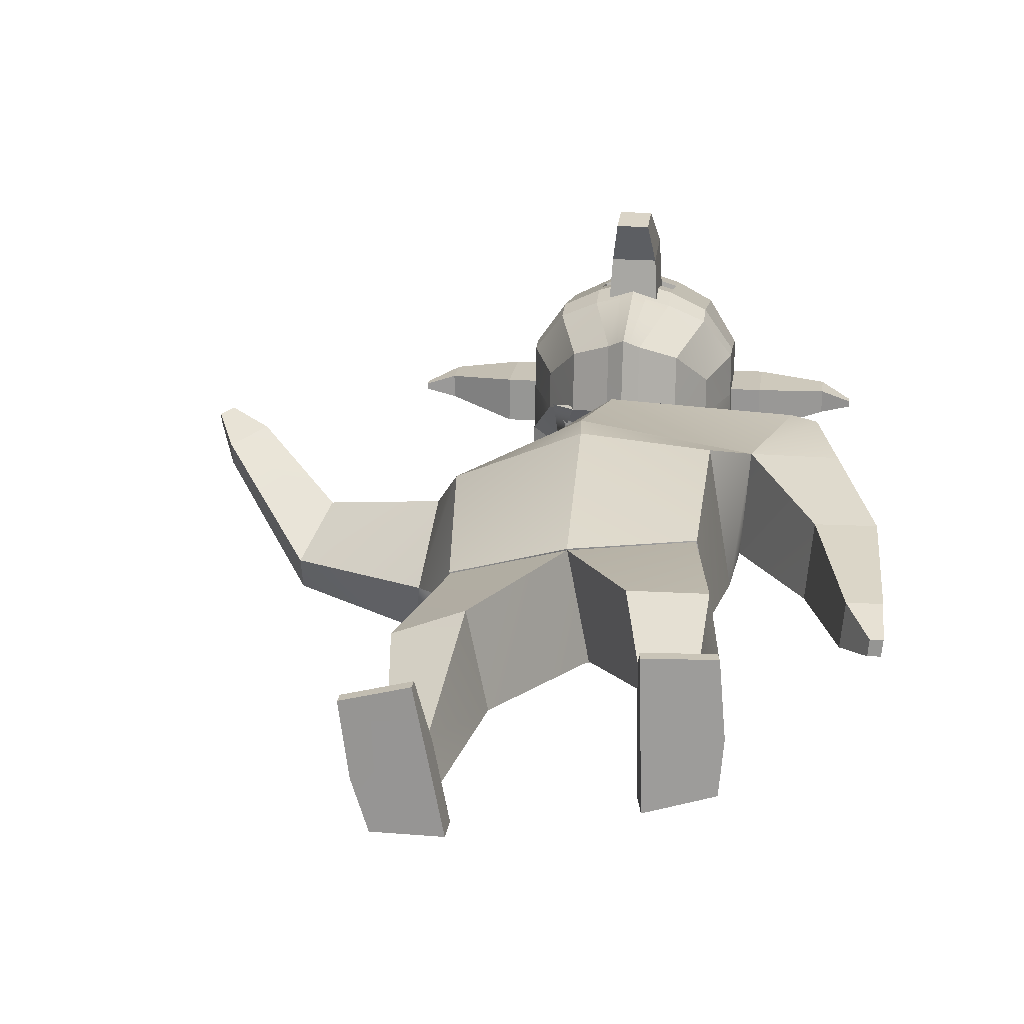
<metadata>
{"format":"obj","ext":"obj","renderer":"f3d","projection":"perspective","resolution":1024,"background":"white","views":[{"elev":21.1,"azim":7.5,"up":"+Z"}]}
</metadata>
<code>
o Cube.001
v 0.3745 4.903 0.2417
v 0.3746 4.628 0.2415
v 0.3712 4.903 0.5179
v 0.3706 4.628 0.5203
v -0.19 4.903 0.2411
v -0.1907 4.628 0.2398
v -0.1941 4.903 0.5129
v -0.1966 4.628 0.511
v 0.08665 4.903 0.6072
v 0.08284 4.628 0.6068
v 0.09249 4.903 0.2417
v 0.09249 4.628 0.2417
f 2 3 1
f 10 7 9
f 8 5 7
f 12 1 11
f 7 11 9
f 4 12 10
f 8 12 6
f 3 11 1
f 5 12 11
f 4 9 3
f 2 4 3
f 10 8 7
f 8 6 5
f 12 2 1
f 7 5 11
f 4 2 12
f 8 10 12
f 3 9 11
f 5 6 12
f 4 10 9
o Cube_Cube.002
v 0.9704 3.479 -0.1637
v 0.6955 2.682 -0.2118
v 0.933 3.475 0.3564
v 0.5862 2.702 0.4368
v 0.6544 1.831 -0.01578
v 0.5873 1.842 0.3339
v 0.6487 1.83 -0.01245
v 0.5833 1.841 0.3282
v 0.7348 1.072 0.1258
v 0.687 1.072 0.4142
v 0.4296 1.06 -0.02641
v 0.3531 1.061 0.4148
v 0.487 0.1538 -0.04513
v 0.4775 0.158 0.2988
v 0.7658 0.2054 0.01962
v 0.7838 0.2125 0.2473
v 0.7237 2.982 -0.1729
v 0.7653 2.948 0.3395
v 1.07 3.412 -0.162
v 1.055 3.386 0.3601
v 1.107 3.112 -0.2199
v 1.163 3.072 0.2933
v 1.21 1.802 -0.1104
v 1.23 1.801 0.09831
v 1.368 1.848 -0.1255
v 1.389 1.847 0.08315
v 1.328 1.602 -0.05646
v 1.336 1.602 0.02008
v 1.387 1.619 -0.06202
v 1.394 1.619 0.01452
v 1.078 2.451 0.1981
v 1.353 2.531 0.1717
v 1.042 2.453 -0.1654
v 1.318 2.534 -0.1918
v 0.5108 0.0291 -0.04196
v 0.5024 0.03374 0.3018
v 0.7896 0.08234 0.0213
v 0.8093 0.09001 0.2487
v 0.4867 0.09138 0.5802
v 0.7723 0.1444 0.5677
v 0.4971 0.03716 0.5814
v 0.7828 0.09021 0.5689
v 0.4938 0.3896 0.2003
v 0.6685 0.3904 0.199
v 0.5128 0.3893 0.007196
v 0.6628 0.3901 0.06778
v 0.2549 3.947 0.06709
v 0.2732 3.948 -0.08791
v 0.3958 4.045 -0.06338
v 0.3908 4.037 0.1714
v 0.4146 4.04 -0.09551
v 0.1589 3.857 0.1568
v 0.2086 3.864 -0.1064
v 0.1074 3.86 0.1677
v 0.1859 3.862 0.02518
v 0.1762 3.873 -0.1692
v 0.3319 4.048 -0.0555
v 0.3139 4.047 0.0365
v 0.3755 4.044 0.07684
v -0.3137 4.142 0.2992
v -0.4217 4.808 0.2995
v -0.4221 4.367 -0.2835
v -0.4221 4.741 -0.2363
v -0.1018 4.228 -0.5531
v -0.2807 4.27 -0.472
v -0.2807 4.873 -0.3952
v -0.1018 4.93 -0.4638
v -0.172 3.951 0.469
v 0.007081 3.869 0.5421
v -0.1009 5.056 0.5394
v -0.28 4.982 0.4672
v -0.4227 4.364 -0.07275
v -0.3145 4.112 0.1275
v -0.4225 4.822 0.1319
v -0.4227 4.817 -0.08849
v -0.1015 5.082 -0.1876
v -0.1012 5.091 0.2256
v -0.2805 5.005 -0.1578
v -0.2802 5.012 0.1974
v -0.2806 4.264 -0.1321
v -0.1723 3.895 0.1929
v -0.1015 4.221 -0.1577
v 0.006802 3.803 0.2209
v -0.4223 4.498 0.3559
v -0.4229 4.488 -0.3016
v -0.2799 4.482 0.5636
v -0.2808 4.466 -0.5064
v -0.1019 4.456 -0.5931
v -0.4246 4.494 0.1372
v -0.4248 4.493 -0.08276
v -0.2775 4.26 -0.1265
v -0.2772 3.964 0.192
v -0.105 4.219 -0.1496
v -0.1047 3.878 0.2176
v 0.4013 4.18 -0.06285
v 0.3803 4.179 0.07644
v 0.401 4.283 0.1694
v -0.4221 4.588 0.3396
v -0.4226 4.561 -0.2827
v -0.2799 4.627 0.5357
v -0.2807 4.584 -0.4742
v -0.1018 4.593 -0.5556
v -0.424 4.589 0.1357
v -0.4242 4.587 -0.08442
v -0.4227 4.456 -0.2969
v -0.1009 4.334 0.6238
v -0.2799 4.361 0.5398
v -0.2808 4.414 -0.4973
v -0.1019 4.396 -0.5826
v -0.424 4.412 0.1357
v -0.4242 4.459 -0.08013
v -0.4221 4.423 0.342
v -0.1009 4.643 0.6191
v -0.1008 4.474 0.6516
v -0.05853 4.305 0.257
v 0.187 4.305 0.2568
v 0.1535 4.38 0.8449
v 0.1535 4.658 0.8843
v 0.007606 4.26 1.052
v 0.1222 4.439 1.077
v 0.1222 4.26 1.052
v -0.05853 4.693 0.257
v 0.187 4.693 0.2568
v -0.02399 4.658 0.8845
v -0.02403 4.38 0.8451
v 0.007627 4.439 1.077
v -0.5695 4.823 0.1321
v -0.5697 4.818 -0.08838
v -0.571 4.59 0.1358
v -0.5716 4.495 0.1373
v -0.5711 4.588 -0.08431
v -0.5718 4.494 -0.08265
v -0.8921 4.851 0.08006
v -0.8922 4.849 -0.03284
v -0.8928 4.732 0.08199
v -0.8932 4.683 0.08278
v -0.8929 4.731 -0.03076
v -0.8932 4.682 -0.02991
v -1.034 4.709 0.03974
v -1.034 4.709 0.01007
v -1.035 4.678 0.04024
v -1.035 4.665 0.04045
v -1.035 4.678 0.01062
v -1.035 4.665 0.01084
v -0.4219 4.698 0.3195
v -0.4224 4.651 -0.2595
v -0.1009 4.849 0.5792
v -0.2799 4.804 0.5015
v -0.2807 4.729 -0.4347
v -0.1018 4.761 -0.5097
v -0.4232 4.706 0.1338
v -0.4234 4.702 -0.08645
v -0.5702 4.707 0.1339
v -0.5704 4.703 -0.08634
v -0.8925 4.791 0.08103
v -0.8926 4.79 -0.0318
v -1.035 4.694 0.03999
v -1.035 4.693 0.01034
v 0.01731 4.951 -0.4911
v 0.05661 3.837 0.571
v 0.01723 4.212 -0.5848
v 0.01818 5.084 0.5679
v 0.01755 5.113 -0.1993
v 0.01791 5.123 0.2367
v 0.01757 4.202 -0.1681
v 0.05632 3.768 0.2319
v 0.0172 4.452 -0.6277
v 0.01723 4.597 -0.5881
v 0.01721 4.389 -0.6164
v 0.01827 4.471 0.6865
v 0.01825 4.649 0.6521
v 0.01825 4.323 0.6571
v 0.01821 4.866 0.61
v 0.01727 4.774 -0.5396
v -0.5392 3.57 -0.6765
v -0.5483 2.725 -0.4006
v -0.7366 3.469 -0.2403
v -0.5993 2.819 0.2111
v 0.1595 3.811 -0.3223
v 0.1813 2.656 -0.4487
v 0.03728 3.765 0.301
v -0.000653 2.656 0.5072
v -0.4178 1.831 -0.2199
v -0.4838 1.842 0.13
v 0.139 1.756 -0.2266
v 0.03856 1.756 0.3012
v -0.4136 1.83 -0.2147
v -0.478 1.841 0.1262
v 0.1377 1.757 -0.2196
v 0.03981 1.757 0.2946
v -0.5445 1.072 -0.1178
v -0.606 1.072 0.1681
v -0.2048 1.06 -0.1472
v -0.2957 1.061 0.2913
v -0.2283 0.1781 -0.2032
v -0.2933 0.1789 0.1345
v -0.5191 0.1797 -0.2009
v -0.5871 0.1802 0.01712
v -0.8196 3.024 -0.4518
v -0.01885 2.832 0.5079
v -0.7721 3.354 -0.1243
v 0.1242 2.809 -0.4347
v -0.578 3.294 -0.8057
v -0.4941 3.574 -0.4312
v -0.8739 3.273 -0.7768
v -0.7572 3.67 -0.4646
v -1.904 3.777 -0.03467
v -1.744 3.895 0.03154
v -1.923 3.876 -0.1665
v -1.763 3.994 -0.1003
v -2.001 3.973 0.05982
v -1.943 4.016 0.08411
v -2.008 4.009 0.01146
v -1.949 4.053 0.03575
v -1.354 3.61 -0.2581
v -1.331 3.782 -0.4896
v -1.469 3.339 -0.4692
v -1.497 3.522 -0.6829
v -0.2289 0.05221 -0.203
v -0.294 0.05296 0.1346
v -0.5197 0.05375 -0.2008
v -0.5878 0.05427 0.01723
v -0.3476 0.1082 0.4088
v -0.629 0.1095 0.3356
v -0.3482 0.05296 0.409
v -0.6297 0.05427 0.3358
v -0.3477 0.3897 0.04002
v -0.5098 0.3904 -0.0253
v -0.2945 0.3893 -0.1465
v -0.4563 0.3901 -0.1452
v -0.07645 3.948 0.003977
v 0.05656 3.864 0.1776
v -0.02489 3.974 -0.1361
v 0.1296 3.958 -0.1664
v 0.1289 4.055 -0.1596
v -0.1414 4.091 -0.1833
v 0.1919 4.117 -0.1418
v -0.02487 3.857 0.117
v 0.03856 3.875 -0.1401
v 0.1444 3.882 -0.2337
v 0.01588 3.86 0.1473
v 0.0047 3.864 -0.01218
v 0.09136 3.878 -0.1854
v 0.07775 4.049 0.1935
v -0.1015 4.056 -0.1324
v -0.1269 4.05 -0.02774
v 0.1232 4.055 -0.1362
v 0.06191 4.049 0.1837
v -0.1629 4.057 -0.1528
v -0.1986 4.045 -0.008002
v -0.2409 4.034 0.09897
v 0.4811 4.142 0.2985
v 0.5891 4.808 0.2987
v 0.5886 4.367 -0.2844
v 0.5887 4.741 -0.2371
v 0.08396 3.819 0.587
v 0.08396 5.099 0.5837
v 0.08298 4.202 -0.6023
v 0.08306 4.963 -0.5062
v 0.2679 4.228 -0.5534
v 0.4469 4.27 -0.4726
v 0.447 4.873 -0.3958
v 0.2679 4.93 -0.4641
v 0.3397 3.951 0.4686
v 0.1608 3.869 0.542
v 0.2688 5.056 0.5391
v 0.4477 4.982 0.4666
v 0.5895 4.364 -0.07358
v 0.4816 4.112 0.1268
v 0.5897 4.822 0.1311
v 0.5895 4.817 -0.08931
v 0.08367 3.749 0.238
v 0.08333 4.191 -0.1739
v 0.08331 5.13 -0.2057
v 0.08367 5.14 0.2428
v 0.2682 5.082 -0.1879
v 0.2685 5.091 0.2253
v 0.4472 5.005 -0.1584
v 0.4475 5.012 0.1968
v 0.4473 4.264 -0.1327
v 0.3396 3.895 0.1925
v 0.2682 4.221 -0.158
v 0.1605 3.803 0.2207
v 0.5898 4.498 0.355
v 0.5893 4.488 -0.3025
v 0.08295 4.45 -0.6468
v 0.4478 4.482 0.563
v 0.4469 4.466 -0.507
v 0.2678 4.456 -0.5934
v 0.5918 4.494 0.1364
v 0.5916 4.493 -0.08359
v 0.4442 4.26 -0.1271
v 0.4445 3.964 0.1914
v 0.2718 4.219 -0.15
v 0.2721 3.878 0.2173
v -0.1775 4.186 -0.1429
v -0.2066 4.179 0.004543
v 0.1203 4.186 -0.1673
v -0.2506 4.279 0.1139
v 0.07633 4.295 0.1872
v 0.07939 4.294 0.194
v 0.5896 4.588 0.3387
v 0.5891 4.561 -0.2835
v 0.08298 4.599 -0.6061
v 0.4477 4.627 0.5351
v 0.4469 4.584 -0.4748
v 0.2679 4.593 -0.5559
v 0.5911 4.589 0.1349
v 0.591 4.587 -0.08525
v 0.5891 4.456 -0.2977
v 0.08296 4.385 -0.6351
v 0.4477 4.361 0.5392
v 0.4469 4.414 -0.4979
v 0.2679 4.396 -0.5829
v 0.5912 4.412 0.1349
v 0.591 4.459 -0.08096
v 0.5897 4.423 0.3411
v 0.08403 4.652 0.6704
v 0.08405 4.47 0.7057
v 0.2688 4.643 0.6188
v 0.2689 4.474 0.6513
v 0.08403 4.317 0.6755
v 0.2688 4.334 0.6235
v 0.2259 4.305 0.2568
v -0.01964 4.305 0.257
v 0.01486 4.38 0.845
v 0.0149 4.658 0.8845
v 0.1611 4.439 1.077
v 0.0465 4.26 1.052
v 0.2259 4.693 0.2568
v -0.01964 4.693 0.257
v 0.1924 4.658 0.8843
v 0.1924 4.38 0.8449
v 0.1611 4.26 1.052
v 0.04652 4.439 1.077
v 0.7367 4.823 0.131
v 0.7365 4.818 -0.08944
v 0.7381 4.59 0.1347
v 0.7387 4.495 0.1363
v 0.738 4.588 -0.08538
v 0.7386 4.494 -0.08372
v 1.059 4.851 0.07846
v 1.059 4.849 -0.03444
v 1.06 4.732 0.08039
v 1.06 4.683 0.08118
v 1.06 4.731 -0.03236
v 1.06 4.682 -0.03151
v 1.201 4.709 0.03791
v 1.201 4.709 0.008239
v 1.202 4.678 0.03841
v 1.202 4.665 0.03862
v 1.202 4.678 0.008786
v 1.202 4.665 0.009009
v 0.5894 4.698 0.3187
v 0.5889 4.651 -0.2603
v 0.08302 4.781 -0.5561
v 0.08399 4.876 0.627
v 0.2688 4.849 0.5789
v 0.4477 4.804 0.5009
v 0.447 4.729 -0.4353
v 0.2679 4.761 -0.51
v 0.5904 4.706 0.133
v 0.5902 4.702 -0.08728
v 0.7374 4.707 0.1329
v 0.7372 4.703 -0.08741
v 1.06 4.791 0.07943
v 1.059 4.79 -0.0334
v 1.202 4.694 0.03816
v 1.202 4.693 0.008512
v 0.1488 4.951 -0.4912
v 0.1113 3.837 0.571
v 0.1488 4.212 -0.5849
v 0.1497 5.084 0.5678
v 0.1491 5.113 -0.1994
v 0.1494 5.123 0.2365
v 0.1491 4.202 -0.1682
v 0.111 3.768 0.2319
v 0.1487 4.452 -0.6278
v 0.1488 4.597 -0.5882
v 0.1487 4.389 -0.6165
v 0.1498 4.471 0.6863
v 0.1498 4.649 0.652
v 0.1498 4.323 0.657
v 0.1497 4.866 0.6099
v 0.1488 4.774 -0.5397
v 0.08308 4.644 -0.4821
v 0.08311 4.438 -0.4423
v 0.08314 4.444 -0.4091
v 0.08311 4.661 -0.4512
f 13 59 15
f 30 193 212
f 198 20 18
f 16 17 14
f 30 32 15
f 191 29 214
f 192 17 197
f 194 18 16
f 19 23 201
f 17 20 19
f 197 19 201
f 56 26 28
f 20 24 22
f 202 23 24
f 20 21 19
f 27 47 25
f 55 25 26
f 56 27 58
f 58 25 57
f 214 14 192
f 14 30 16
f 16 212 194
f 31 34 33
f 13 33 29
f 13 32 31
f 43 38 44
f 35 40 36
f 45 36 43
f 45 37 35
f 46 38 37
f 39 42 40
f 35 41 39
f 38 41 37
f 36 42 38
f 33 44 46
f 33 45 29
f 29 43 30
f 34 43 44
f 49 48 47
f 50 52 54
f 26 47 48
f 27 50 49
f 52 53 54
f 26 52 28
f 48 51 26
f 48 54 53
f 23 58 57
f 21 56 58
f 23 55 24
f 22 55 56
f 59 61 71
f 191 60 13
f 193 59 244
f 60 247 61
f 59 71 256
f 68 246 65
f 59 64 67
f 59 66 64
f 256 71 62
f 247 69 61
f 71 69 62
f 62 69 70
f 62 70 71
f 70 61 71
f 164 75 158
f 171 368 186
f 160 73 157
f 284 172 178
f 91 73 83
f 176 82 174
f 89 83 82
f 93 72 85
f 95 80 93
f 185 82 159
f 159 83 160
f 75 161 158
f 78 162 161
f 77 94 92
f 92 105 103
f 74 92 84
f 92 85 84
f 78 88 79
f 88 91 89
f 79 175 171
f 175 89 176
f 75 90 78
f 90 86 91
f 173 285 177
f 285 178 177
f 73 163 157
f 115 142 101
f 101 123 122
f 124 101 122
f 99 121 120
f 97 120 117
f 126 119 118
f 98 124 119
f 179 323 181
f 102 117 123
f 105 104 103
f 93 106 95
f 95 105 94
f 93 103 104
f 313 109 108
f 247 107 61
f 256 109 313
f 62 108 109
f 61 108 71
f 102 142 144
f 110 101 96
f 99 114 100
f 97 113 99
f 125 98 126
f 112 96 98
f 179 316 298
f 102 111 97
f 123 74 84
f 173 323 270
f 119 72 80
f 184 81 172
f 118 80 81
f 74 120 77
f 77 121 76
f 72 122 85
f 122 84 85
f 182 118 184
f 183 126 182
f 134 128 127
f 135 129 128
f 137 138 136
f 134 137 136
f 134 130 135
f 128 137 127
f 136 132 130
f 129 131 137
f 129 132 133
f 133 138 131
f 166 149 168
f 139 146 145
f 86 140 139
f 116 166 164
f 102 143 116
f 86 165 163
f 150 155 149
f 167 151 169
f 144 148 150
f 141 148 142
f 139 167 165
f 143 150 149
f 169 152 170
f 153 156 154
f 146 151 145
f 149 170 168
f 150 154 156
f 148 153 154
f 168 152 146
f 169 155 153
f 165 147 141
f 147 169 153
f 163 141 115
f 164 140 87
f 140 168 146
f 157 115 110
f 113 162 114
f 158 113 111
f 125 160 112
f 125 398 159
f 112 157 110
f 180 368 316
f 116 158 111
f 114 186 180
f 330 185 183
f 330 182 331
f 331 184 334
f 334 172 268
f 76 181 173
f 100 180 179
f 100 181 121
f 177 95 94
f 76 177 94
f 286 176 287
f 171 286 271
f 369 174 185
f 287 174 269
f 178 81 95
f 79 186 162
f 159 401 185
f 125 400 399
f 185 400 183
f 189 245 187
f 213 193 189
f 200 198 196
f 188 196 190
f 189 218 213
f 214 187 191
f 192 195 188
f 196 194 190
f 205 199 201
f 195 200 196
f 197 199 195
f 210 239 240
f 200 206 202
f 202 205 201
f 203 200 199
f 207 233 209
f 239 207 241
f 209 240 242
f 241 209 242
f 188 214 192
f 190 211 188
f 190 212 213
f 218 215 217
f 211 215 187
f 187 216 189
f 222 227 228
f 224 219 220
f 227 219 229
f 229 221 230
f 221 228 230
f 226 223 224
f 219 225 221
f 221 226 222
f 226 220 222
f 217 228 218
f 229 217 211
f 213 229 211
f 218 227 213
f 232 233 231
f 234 236 210
f 232 207 208
f 233 210 209
f 236 237 235
f 236 208 210
f 235 232 208
f 232 238 234
f 205 242 203
f 203 240 204
f 239 205 206
f 204 239 206
f 243 261 245
f 245 191 187
f 193 243 189
f 245 247 246
f 260 256 243
f 255 251 246
f 254 250 243
f 243 253 244
f 256 263 262
f 257 247 261
f 247 259 260
f 262 257 261
f 263 258 257
f 312 256 260
f 263 262 258
f 258 261 257
f 375 267 283
f 368 382 397
f 371 265 279
f 383 284 389
f 291 265 282
f 387 278 289
f 289 279 291
f 264 293 281
f 276 295 293
f 396 278 385
f 370 279 278
f 372 267 367
f 373 274 372
f 273 294 272
f 292 306 294
f 266 292 273
f 281 292 280
f 288 274 275
f 288 291 290
f 386 275 382
f 386 289 288
f 290 267 274
f 290 282 283
f 384 285 270
f 389 285 388
f 374 265 366
f 351 320 302
f 328 302 327
f 329 302 296
f 326 300 325
f 325 297 322
f 324 333 335
f 329 299 324
f 323 390 392
f 322 303 328
f 286 271 368
f 305 306 304
f 307 293 295
f 306 295 294
f 293 304 292
f 310 308 309
f 310 260 247
f 261 310 247
f 256 311 263
f 263 309 262
f 262 308 261
f 330 316 334
f 303 351 302
f 302 314 296
f 300 319 318
f 297 318 315
f 299 332 333
f 296 317 299
f 390 316 391
f 303 315 321
f 334 323 285
f 266 328 280
f 384 323 392
f 264 324 276
f 277 395 383
f 276 335 277
f 266 325 322
f 273 326 325
f 264 327 329
f 280 327 281
f 335 393 395
f 333 394 393
f 337 342 336
f 338 343 337
f 340 345 344
f 342 345 336
f 339 342 343
f 336 338 337
f 339 340 344
f 345 341 338
f 338 347 339
f 340 341 346
f 377 358 352
f 348 355 349
f 282 349 283
f 377 321 375
f 352 303 321
f 376 282 374
f 364 359 358
f 378 360 354
f 353 357 351
f 357 350 351
f 378 348 376
f 352 359 353
f 380 361 360
f 365 362 363
f 360 355 354
f 381 358 379
f 359 363 357
f 357 362 356
f 361 379 355
f 364 380 362
f 356 376 350
f 356 380 378
f 350 374 320
f 349 375 283
f 349 379 377
f 330 368 316
f 320 366 314
f 318 373 372
f 318 367 315
f 332 371 370
f 398 332 370
f 317 366 371
f 391 368 397
f 321 367 375
f 319 397 373
f 330 396 369
f 393 330 331
f 395 331 334
f 383 334 268
f 272 392 326
f 301 391 319
f 392 301 326
f 295 388 294
f 272 388 384
f 286 387 386
f 286 382 271
f 369 385 269
f 287 385 387
f 277 389 295
f 397 275 373
f 400 398 401
f 401 370 396
f 332 400 394
f 400 396 394
f 13 60 59
f 30 15 193
f 198 202 20
f 16 18 17
f 30 34 32
f 191 13 29
f 192 14 17
f 194 198 18
f 19 21 23
f 17 18 20
f 197 17 19
f 56 55 26
f 20 202 24
f 202 201 23
f 20 22 21
f 27 49 47
f 55 57 25
f 56 28 27
f 58 27 25
f 214 29 14
f 14 29 30
f 16 30 212
f 31 32 34
f 13 31 33
f 13 15 32
f 43 36 38
f 35 39 40
f 45 35 36
f 45 46 37
f 46 44 38
f 39 41 42
f 35 37 41
f 38 42 41
f 36 40 42
f 33 34 44
f 33 46 45
f 29 45 43
f 34 30 43
f 49 50 48
f 50 28 52
f 26 25 47
f 27 28 50
f 52 51 53
f 26 51 52
f 48 53 51
f 48 50 54
f 23 21 58
f 21 22 56
f 23 57 55
f 22 24 55
f 59 60 61
f 191 246 60
f 193 15 59
f 60 246 247
f 260 244 256
f 244 59 256
f 252 246 68
f 246 60 65
f 65 60 67
f 60 59 67
f 59 244 66
f 247 259 69
f 71 61 69
f 70 69 61
f 164 87 75
f 171 271 368
f 160 83 73
f 284 268 172
f 91 86 73
f 176 89 82
f 89 91 83
f 93 80 72
f 95 81 80
f 185 174 82
f 159 82 83
f 75 78 161
f 78 79 162
f 77 76 94
f 92 94 105
f 74 77 92
f 92 93 85
f 78 90 88
f 88 90 91
f 79 88 175
f 175 88 89
f 75 87 90
f 90 87 86
f 173 270 285
f 285 284 178
f 73 86 163
f 115 141 142
f 101 102 123
f 124 96 101
f 99 100 121
f 97 99 120
f 126 98 119
f 98 96 124
f 179 298 323
f 102 97 117
f 105 106 104
f 93 104 106
f 95 106 105
f 93 92 103
f 108 107 310
f 310 312 108
f 312 313 108
f 247 310 107
f 256 62 109
f 62 71 108
f 61 107 108
f 102 101 142
f 110 115 101
f 99 113 114
f 97 111 113
f 125 112 98
f 112 110 96
f 179 180 316
f 102 116 111
f 123 117 74
f 173 181 323
f 119 124 72
f 184 118 81
f 118 119 80
f 74 117 120
f 77 120 121
f 72 124 122
f 122 123 84
f 182 126 118
f 183 125 126
f 134 135 128
f 135 130 129
f 137 131 138
f 134 127 137
f 134 136 130
f 128 129 137
f 136 138 132
f 129 133 131
f 129 130 132
f 133 132 138
f 166 143 149
f 139 140 146
f 86 87 140
f 116 143 166
f 102 144 143
f 86 139 165
f 150 156 155
f 167 145 151
f 144 142 148
f 141 147 148
f 139 145 167
f 143 144 150
f 169 151 152
f 153 155 156
f 146 152 151
f 149 155 170
f 150 148 154
f 148 147 153
f 168 170 152
f 169 170 155
f 165 167 147
f 147 167 169
f 163 165 141
f 164 166 140
f 140 166 168
f 157 163 115
f 113 161 162
f 158 161 113
f 125 159 160
f 125 399 398
f 112 160 157
f 180 186 368
f 116 164 158
f 114 162 186
f 330 369 185
f 330 183 182
f 331 182 184
f 334 184 172
f 76 121 181
f 100 114 180
f 100 179 181
f 177 178 95
f 76 173 177
f 286 175 176
f 171 175 286
f 369 269 174
f 287 176 174
f 178 172 81
f 79 171 186
f 159 398 401
f 125 183 400
f 185 401 400
f 189 243 245
f 213 212 193
f 200 202 198
f 188 195 196
f 189 216 218
f 214 211 187
f 192 197 195
f 196 198 194
f 205 203 199
f 195 199 200
f 197 201 199
f 210 208 239
f 200 204 206
f 202 206 205
f 203 204 200
f 207 231 233
f 239 208 207
f 209 210 240
f 241 207 209
f 188 211 214
f 190 213 211
f 190 194 212
f 218 216 215
f 211 217 215
f 187 215 216
f 222 220 227
f 224 223 219
f 227 220 219
f 229 219 221
f 221 222 228
f 226 225 223
f 219 223 225
f 221 225 226
f 226 224 220
f 217 230 228
f 229 230 217
f 213 227 229
f 218 228 227
f 232 234 233
f 234 238 236
f 232 231 207
f 233 234 210
f 236 238 237
f 236 235 208
f 235 237 232
f 232 237 238
f 205 241 242
f 203 242 240
f 239 241 205
f 204 240 239
f 243 262 261
f 245 246 191
f 193 244 243
f 245 261 247
f 243 244 260
f 256 262 243
f 245 246 251
f 246 252 255
f 243 245 254
f 245 251 254
f 243 250 253
f 257 259 247
f 262 263 257
f 312 313 256
f 258 262 261
f 375 367 267
f 368 271 382
f 371 366 265
f 383 268 284
f 291 279 265
f 387 385 278
f 289 278 279
f 264 276 293
f 276 277 295
f 396 370 278
f 370 371 279
f 372 274 267
f 373 275 274
f 273 292 294
f 292 304 306
f 266 280 292
f 281 293 292
f 288 290 274
f 288 289 291
f 386 288 275
f 386 387 289
f 290 283 267
f 290 291 282
f 384 388 285
f 389 284 285
f 374 282 265
f 351 350 320
f 328 303 302
f 329 327 302
f 326 301 300
f 325 300 297
f 324 299 333
f 329 296 299
f 323 298 390
f 322 297 303
f 368 369 287
f 369 269 287
f 368 287 286
f 305 307 306
f 307 305 293
f 306 307 295
f 293 305 304
f 309 311 312
f 311 313 312
f 312 310 309
f 310 312 260
f 261 308 310
f 256 313 311
f 263 311 309
f 262 309 308
f 298 323 316
f 323 334 316
f 334 331 330
f 303 353 351
f 302 320 314
f 300 301 319
f 297 300 318
f 299 317 332
f 296 314 317
f 390 298 316
f 303 297 315
f 323 270 285
f 285 284 334
f 284 268 334
f 266 322 328
f 384 270 323
f 264 329 324
f 277 335 395
f 276 324 335
f 266 273 325
f 273 272 326
f 264 281 327
f 280 328 327
f 335 333 393
f 333 332 394
f 337 343 342
f 338 339 343
f 340 346 345
f 342 344 345
f 339 344 342
f 336 345 338
f 339 347 340
f 345 346 341
f 338 341 347
f 340 347 341
f 377 379 358
f 348 354 355
f 282 348 349
f 377 352 321
f 352 353 303
f 376 348 282
f 364 365 359
f 378 380 360
f 353 359 357
f 357 356 350
f 378 354 348
f 352 358 359
f 380 381 361
f 365 364 362
f 360 361 355
f 381 364 358
f 359 365 363
f 357 363 362
f 361 381 379
f 364 381 380
f 356 378 376
f 356 362 380
f 350 376 374
f 349 377 375
f 349 355 379
f 330 369 368
f 320 374 366
f 318 319 373
f 318 372 367
f 332 317 371
f 398 399 332
f 317 314 366
f 391 316 368
f 321 315 367
f 319 391 397
f 330 394 396
f 393 394 330
f 395 393 331
f 383 395 334
f 272 384 392
f 301 390 391
f 392 390 301
f 295 389 388
f 272 294 388
f 286 287 387
f 286 386 382
f 369 396 385
f 287 269 385
f 277 383 389
f 397 382 275
f 400 399 398
f 401 398 370
f 332 399 400
f 400 401 396

</code>
